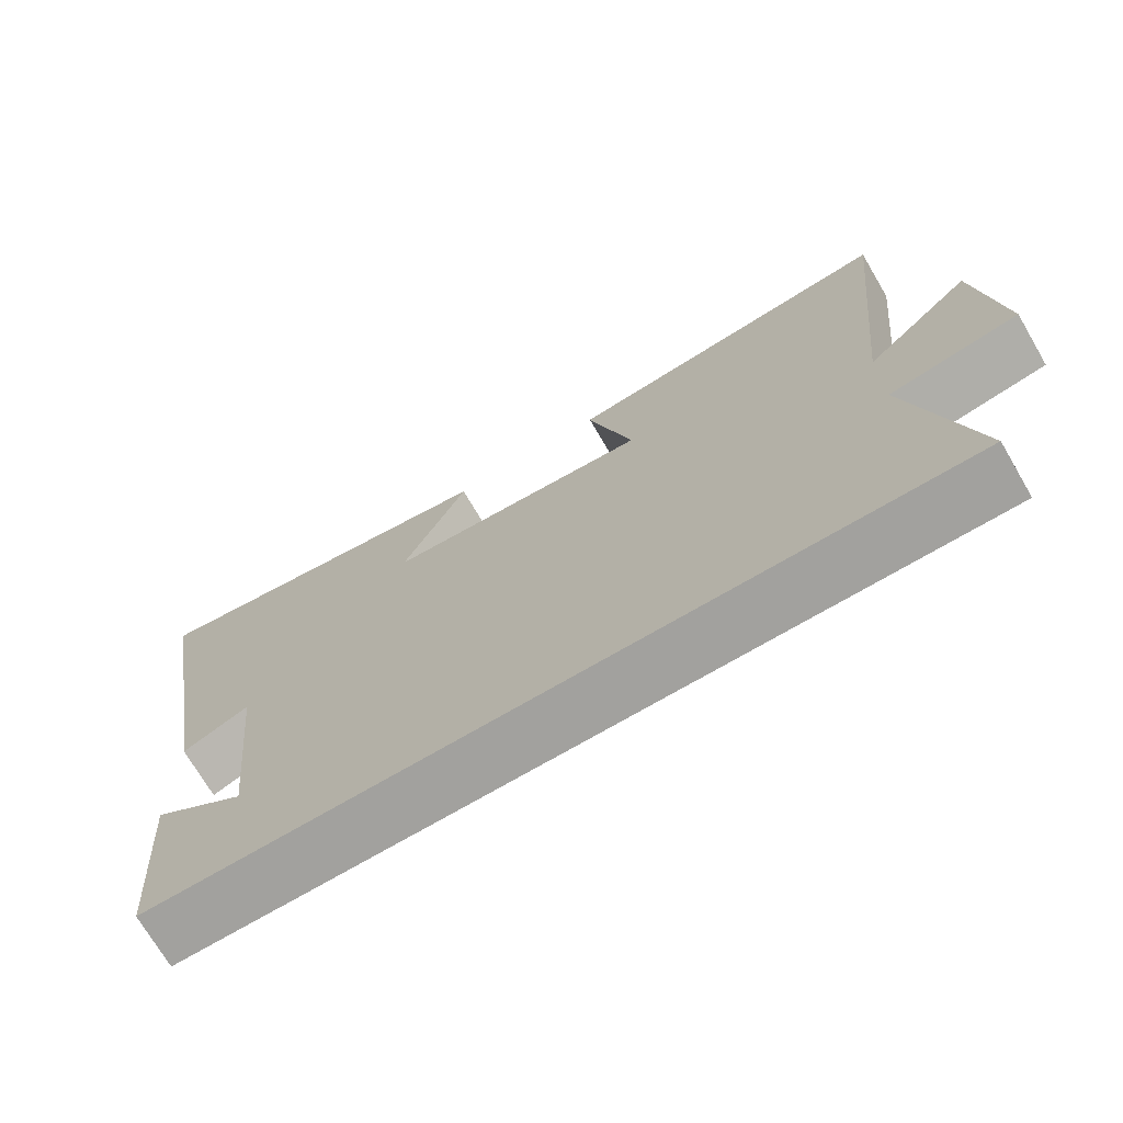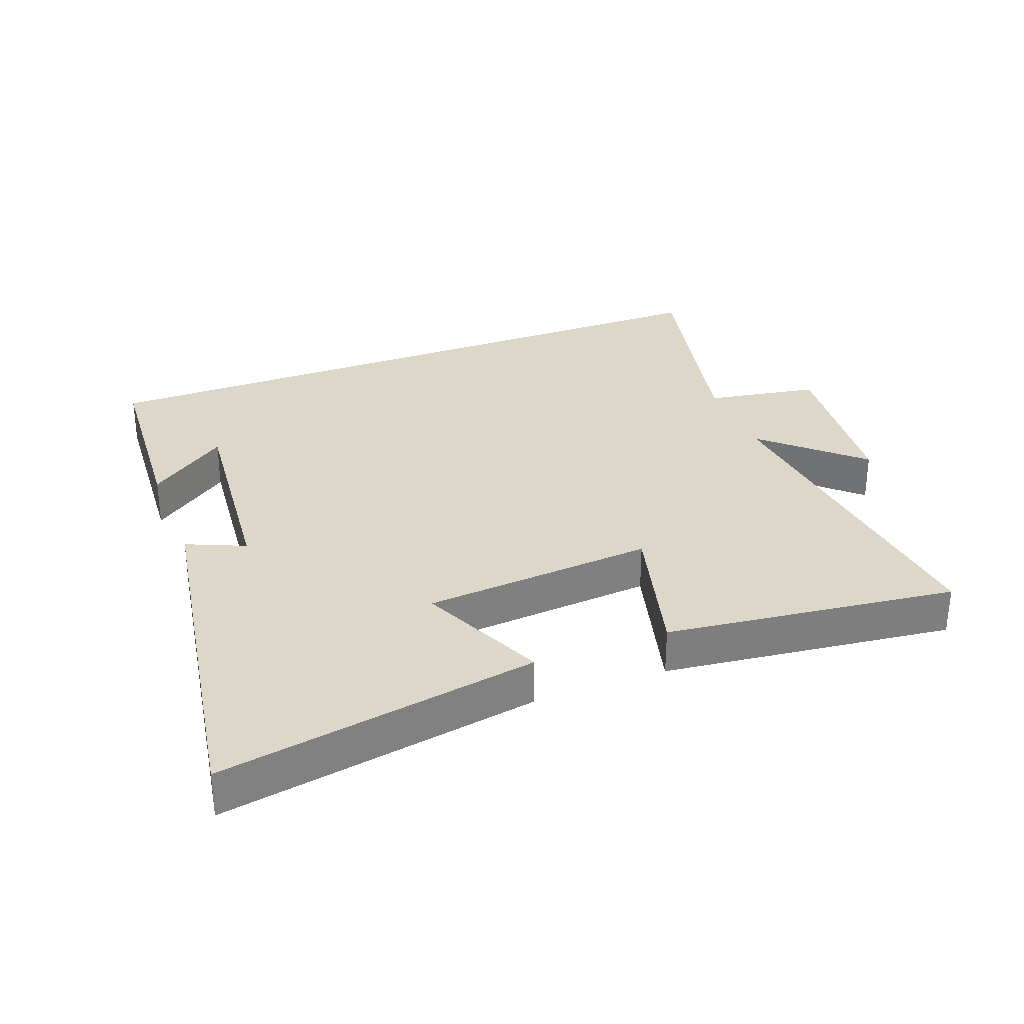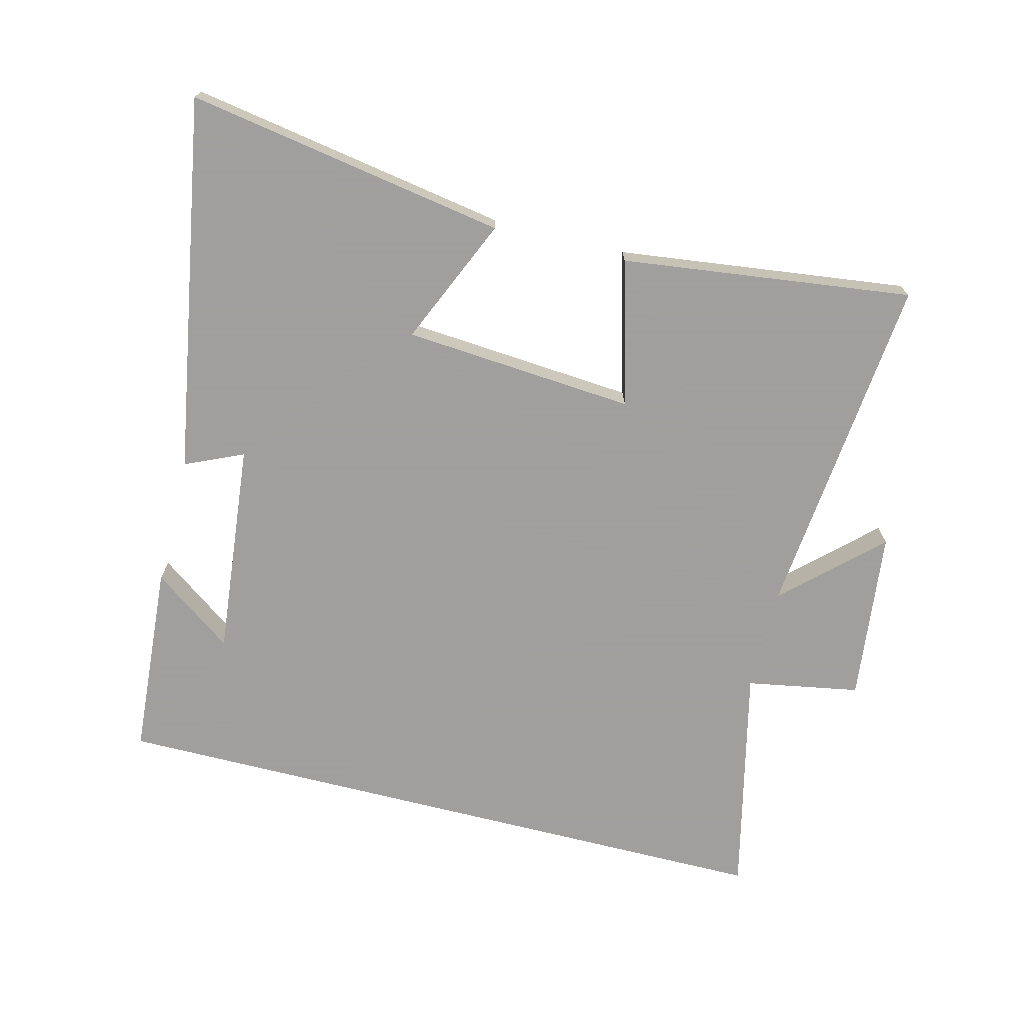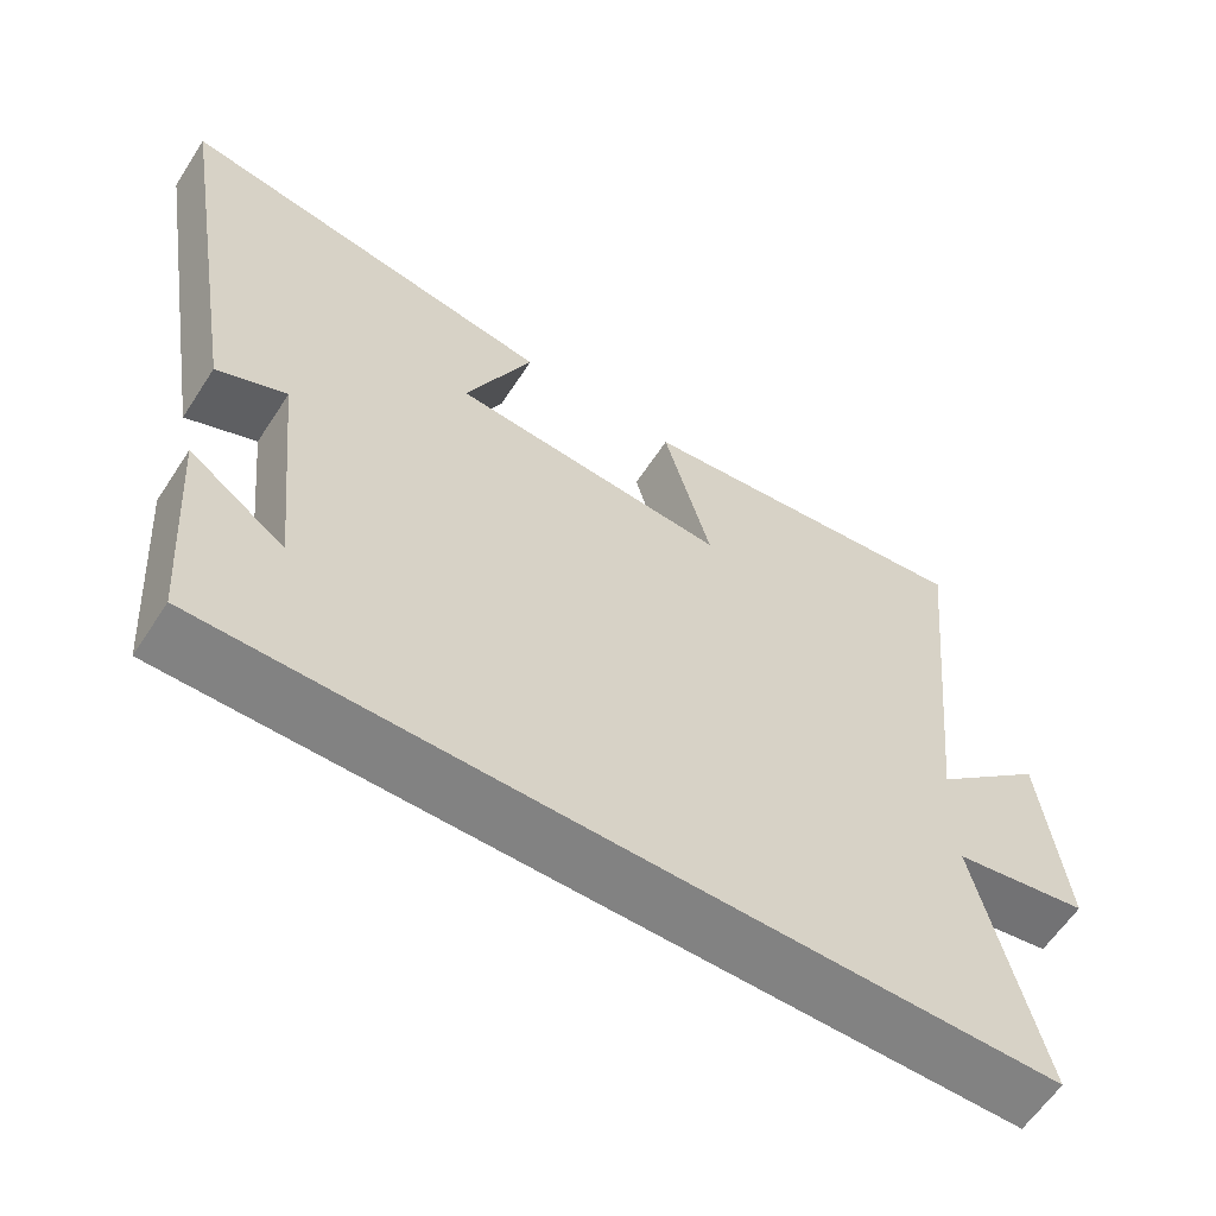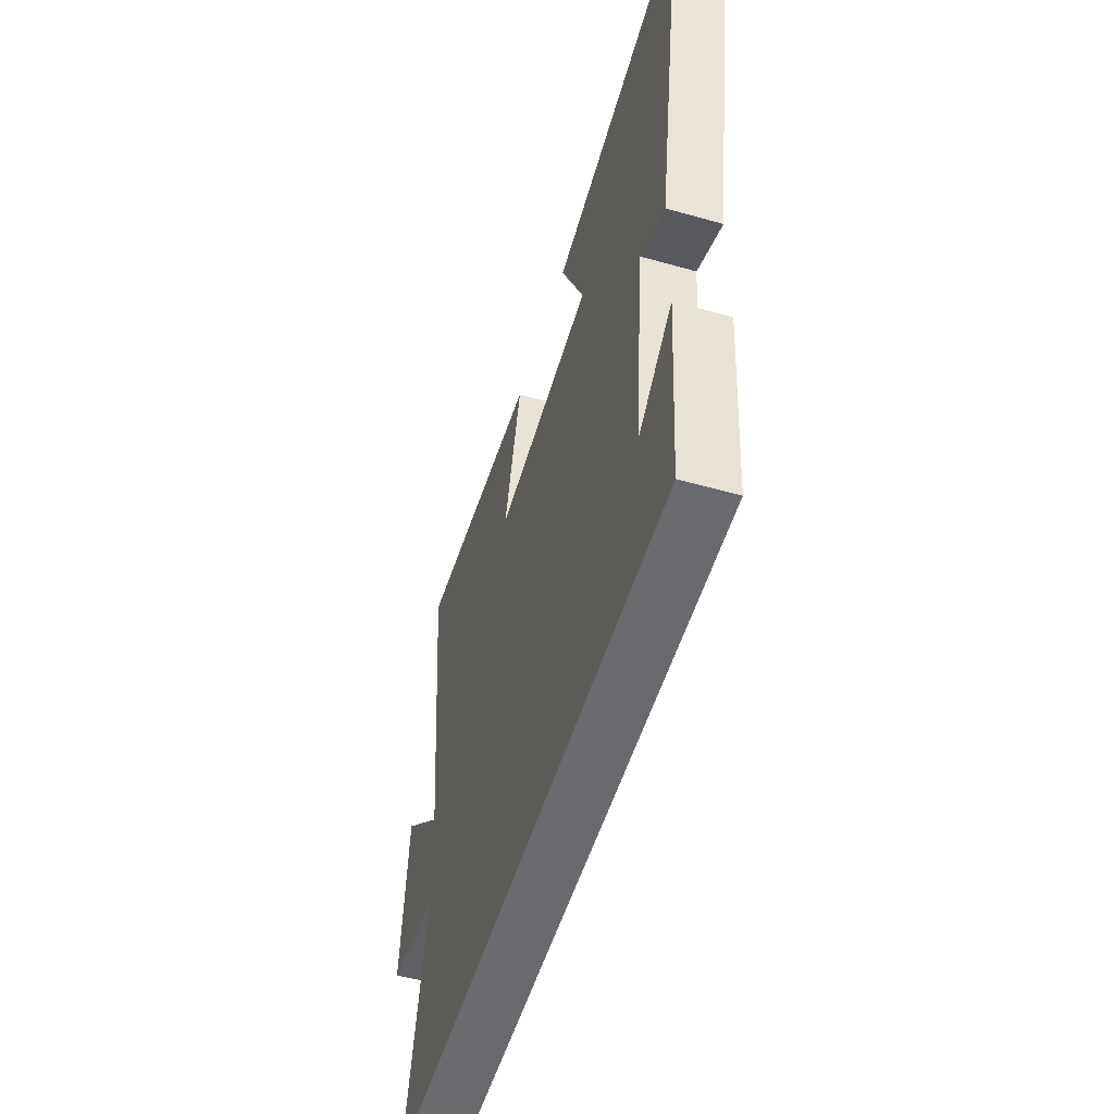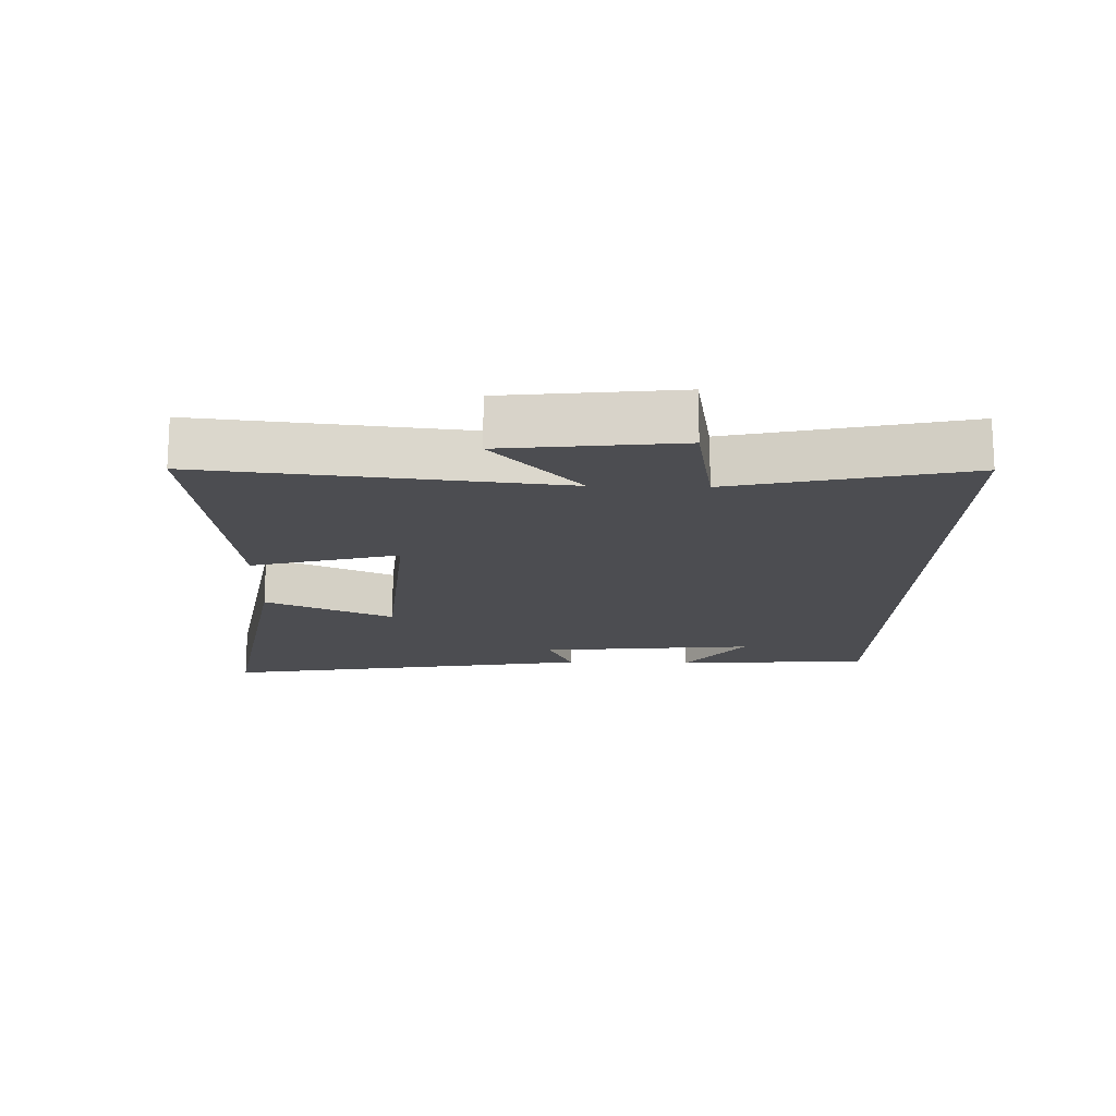
<metadata>
{"format":"obj","ext":"obj","renderer":"f3d","projection":"perspective","resolution":1024,"background":"white","views":[{"elev":-72.1,"azim":30.4,"up":"+Z"},{"elev":30.9,"azim":-21.1,"up":"+Y"},{"elev":-71.5,"azim":-14.1,"up":"+Y"},{"elev":-60.7,"azim":-33.0,"up":"+Z"},{"elev":-53.0,"azim":-106.9,"up":"+Z"},{"elev":-16.1,"azim":88.3,"up":"+Y"}]}
</metadata>
<code>
v -0.478 0.07 -0.5
v -0.5 0.07 -0.199
v -0.376 0.07 -0.289
v -0.41 0.07 0.043
v -0.5 0.07 0.003
v -0.598 0.07 0.584
v -0.104 0.07 0.5
v -0.191 0.07 0.303
v 0.167 0.07 0.275
v 0.106 0.07 0.5
v 0.555 0.07 0.556
v 0.5 0.07 0.018
v 0.645 0.07 0.153
v 0.675 0.07 -0.113
v 0.5 0.07 -0.144
v 0.581 0.07 -0.5
v -0.478 0 -0.5
v -0.5 0 -0.199
v -0.376 0 -0.289
v -0.41 0 0.043
v -0.5 0 0.003
v -0.598 0 0.584
v -0.104 0 0.5
v -0.191 0 0.303
v 0.167 0 0.275
v 0.106 0 0.5
v 0.555 0 0.556
v 0.5 0 0.018
v 0.645 0 0.153
v 0.675 0 -0.113
v 0.5 0 -0.144
v 0.581 0 -0.5
f 15 16 1
f 12 13 14 15
f 12 15 1
f 9 10 11 12
f 8 9 12
f 5 6 7 8
f 4 5 8
f 3 4 8 12
f 1 2 3
f 1 3 12
f 17 32 31
f 31 30 29 28
f 17 31 28
f 28 27 26 25
f 28 25 24
f 24 23 22 21
f 24 21 20
f 28 24 20 19
f 19 18 17
f 28 19 17
f 1 17 18 2
f 2 18 19 3
f 3 19 20 4
f 4 20 21 5
f 5 21 22 6
f 6 22 23 7
f 7 23 24 8
f 8 24 25 9
f 9 25 26 10
f 10 26 27 11
f 11 27 28 12
f 12 28 29 13
f 13 29 30 14
f 14 30 31 15
f 15 31 32 16
f 16 32 17 1

</code>
